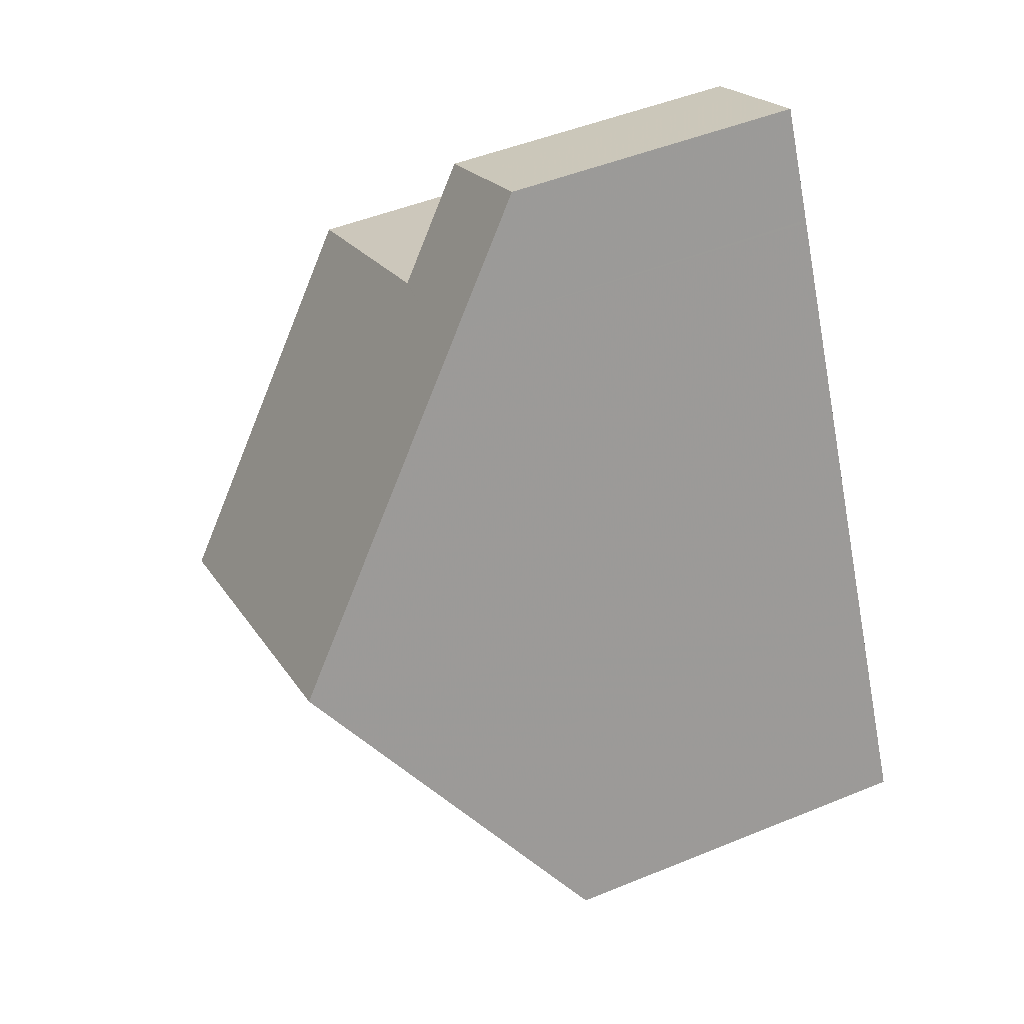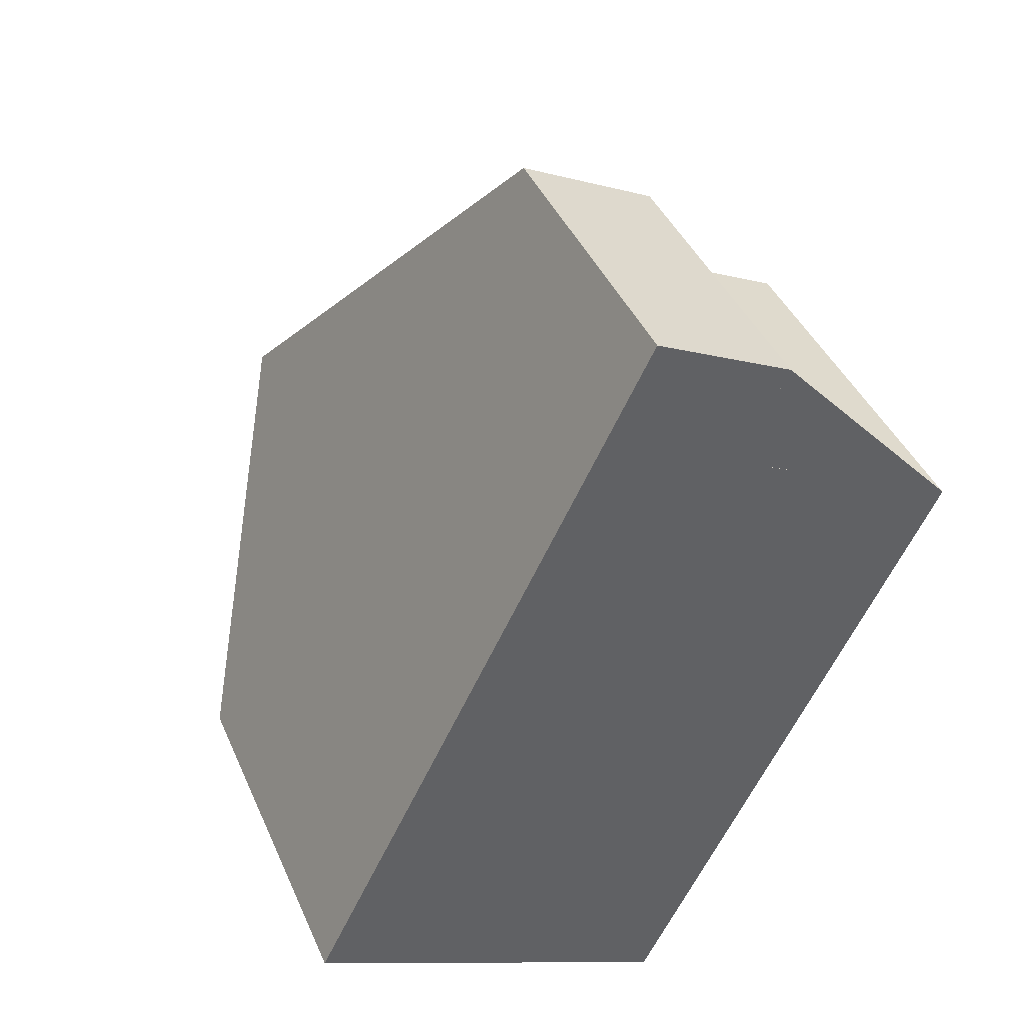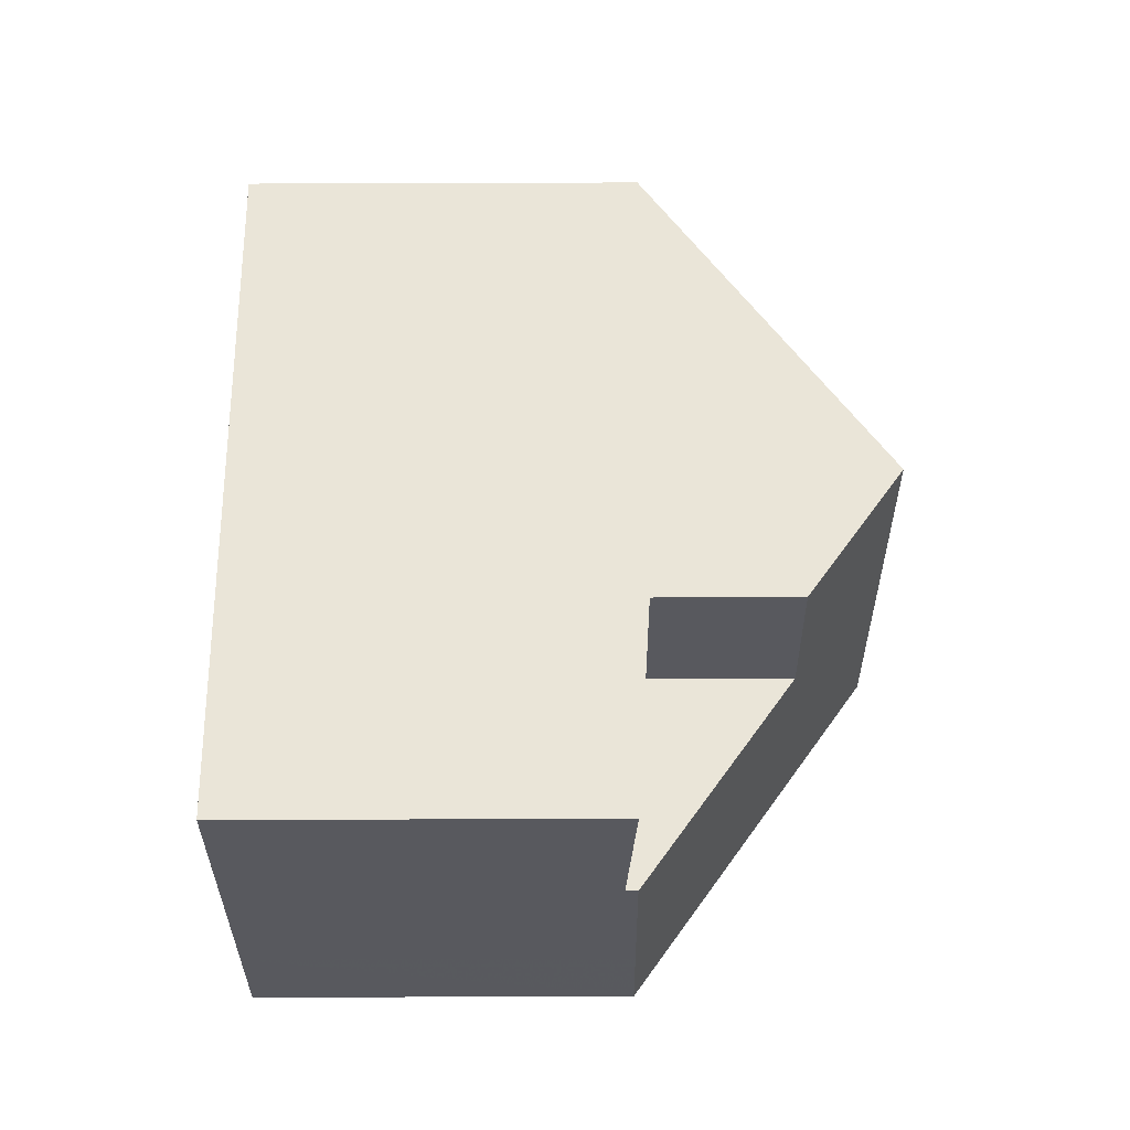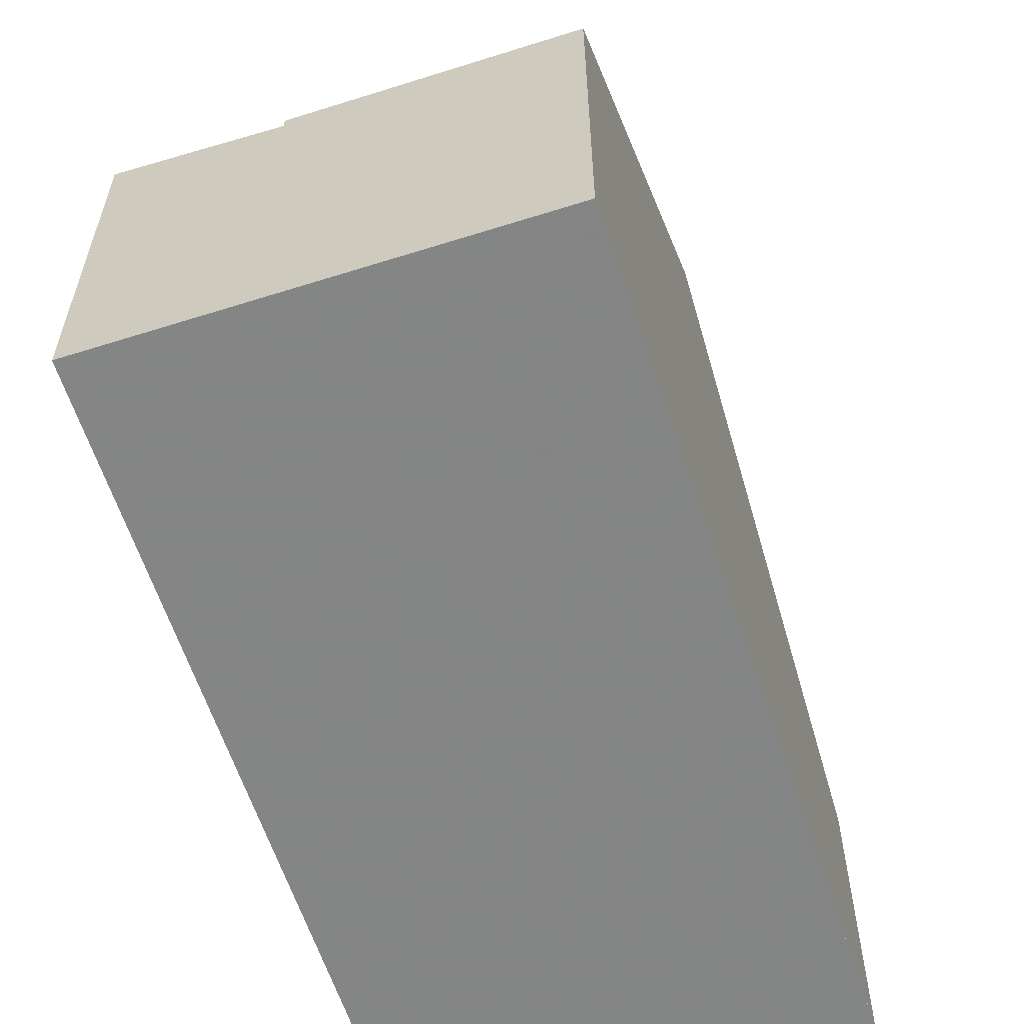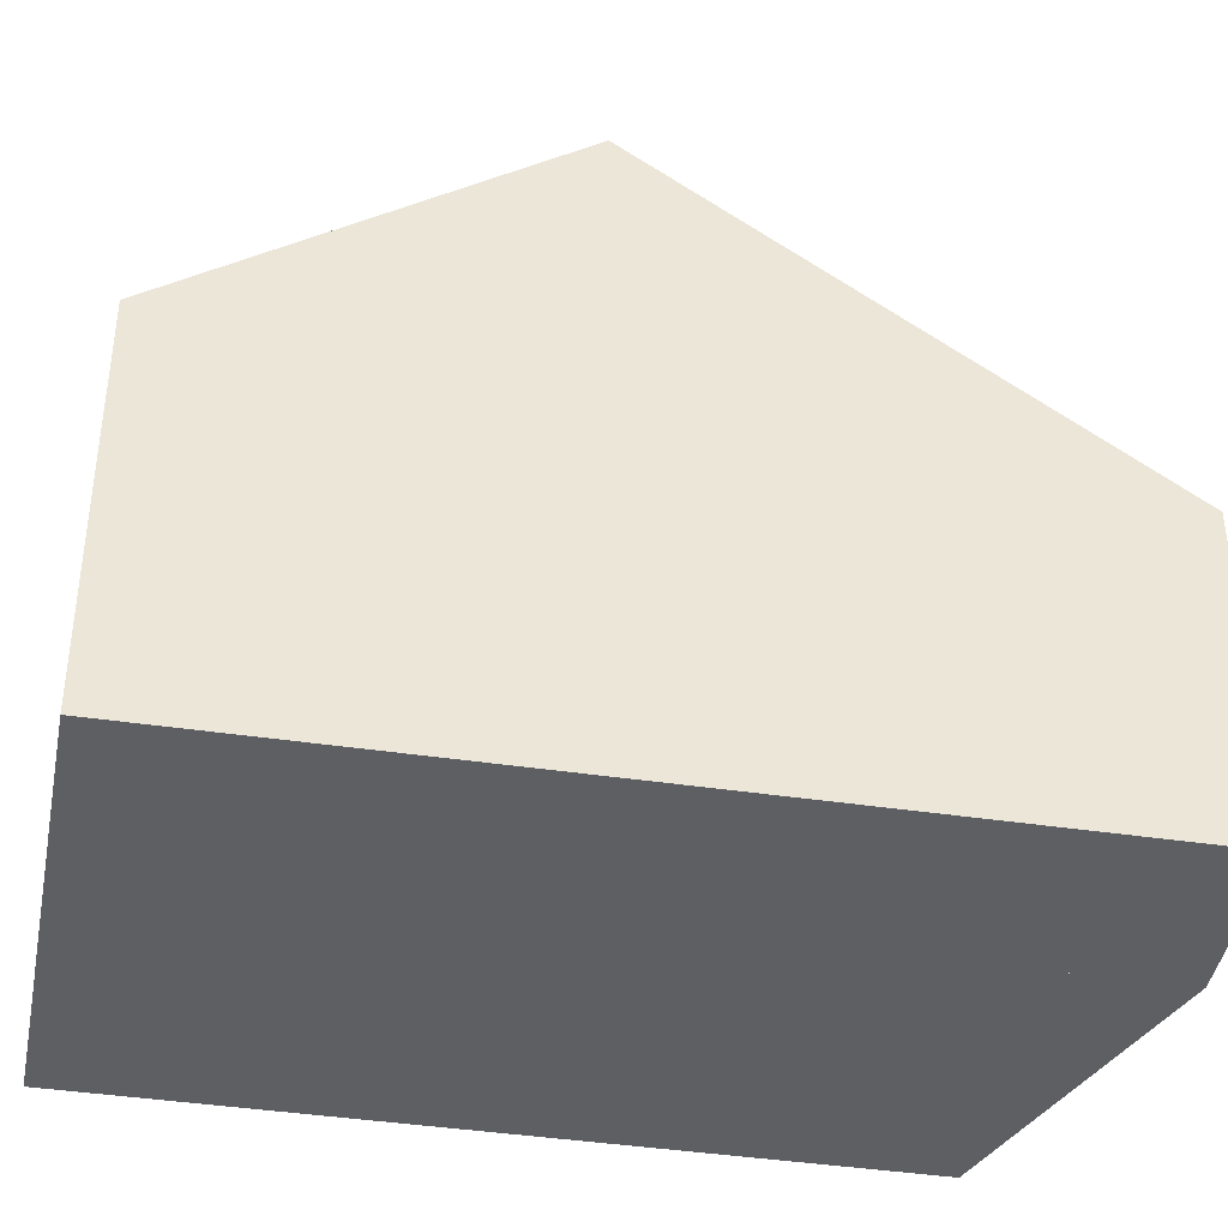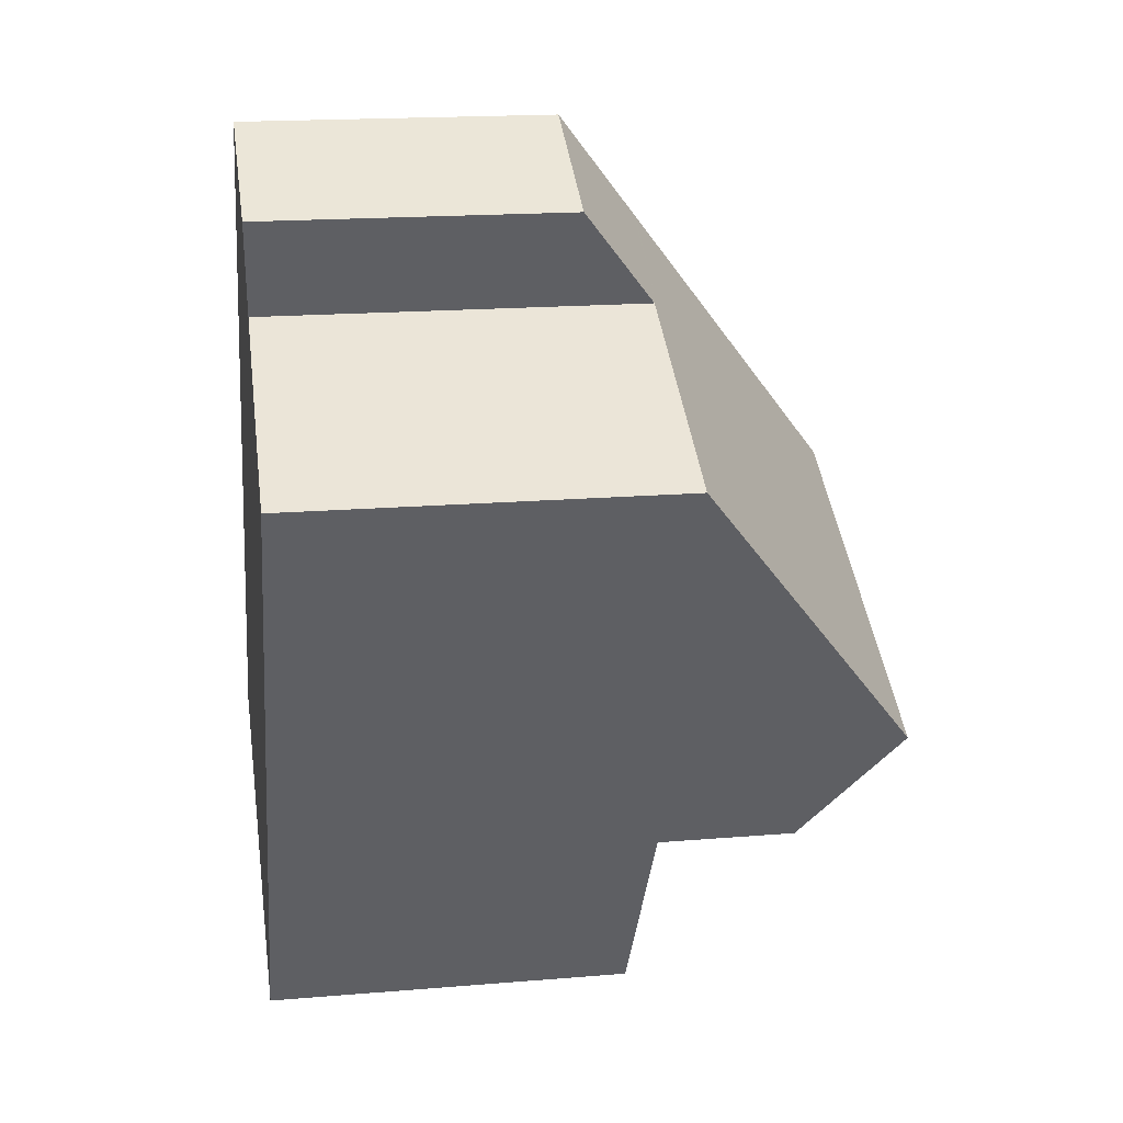
<metadata>
{"format":"obj","ext":"obj","renderer":"f3d","projection":"perspective","resolution":1024,"background":"white","views":[{"elev":48.3,"azim":65.4,"up":"+Y"},{"elev":41.8,"azim":157.6,"up":"+Y"},{"elev":-57.1,"azim":-89.8,"up":"+Y"},{"elev":-61.6,"azim":44.5,"up":"+Z"},{"elev":-41.7,"azim":106.1,"up":"+Z"},{"elev":18.1,"azim":-99.2,"up":"+Y"}]}
</metadata>
<code>
v -1932 -2548 6.083
v -1928 -2546 6.076
v -1929 -2545 4.875
v -1926 -2544 4.859
v -1921 -2555 5.993
v -1927 -2558 5.924
v -1929 -2553 9.864
v -1923 -2550 9.845
v -1926 -2546 6.197
v -1931 -2549 6.557
v -1926 -2546 6.199
v -1923 -2550 9.845
v -1926 -2544 4.859
v -1926 -2545 6.165
v -1926 -2545 6.165
v -1932 -2548 6.233
v -1932 -2548 6.233
v -1932 -2548 6.083
v -1931 -2549 6.556
v -1929 -2547 6.208
v -1929 -2547 6.079
v -1929 -2548 6.425
v -1929 -2545 4.9
v -1926 -2544 4.875
v -1928 -2546 6.076
v -1928 -2547 6.191
v -1927 -2546 6.181
v -1928 -2545 4.891
v -1923 -2550 9.845
v -1929 -2553 9.864
v -1925 -2557 5.974
v -1928 -2555 8.362
v -1927 -2558 5.93
v -1925 -2557 5.782
v -1928 -2555 6.135
v -1923 -2550 9.845
v -1921 -2555 5.992
v -1929 -2553 9.864
v -1929 -2553 9.864
v -1928 -2555 8.362
v -1928 -2555 6.134
v -1927 -2558 5.929
v -1927 -2558 5.923
v -1927 -2552 9.857
v -1927 -2552 9.857
v -1925 -2557 5.974
v -1926 -2554 8.373
v -1926 -2554 5.993
v -1925 -2557 5.786
v -1925 -2557 5.782
v -1926 -2544 4.875
v -1926 -2551 9.852
v -1926 -2551 9.852
v -1928 -2547 6.333
v -1923 -2556 5.981
v -1928 -2545 4.87
v -1925 -2551 9.85
v -1925 -2551 9.85
v -1927 -2546 6.284
v -1922 -2556 5.985
v -1923 -2556 6.017
v -1925 -2557 6.023
v -1925 -2557 6.023
v -1925 -2557 5.786
v -1921 -2555 6.006
v -1921 -2555 6.007
v -1922 -2556 6.013
v -1926 -2554 8.373
v -1925 -2553 8.38
v -1926 -2554 8.373
v -1926 -2554 5.993
v -1928 -2555 6.134
v -1928 -2555 6.135
v -1922 -2552 8.392
v -1922 -2552 8.392
v -1928 -2555 8.362
v -1928 -2555 8.362
v -1926 -2554 5.993
v -1924 -2553 8.385
v -1932 -2548 6.083
v -1932 -2548 6.083
v -1932 -2548 0
v -1932 -2548 0
v -1929 -2545 4.9
v -1928 -2546 6.076
v -1928 -2546 0
v -1929 -2545 0
v -1928 -2545 4.87
v -1929 -2545 4.875
v -1929 -2545 0
v -1928 -2545 0
v -1926 -2544 4.875
v -1926 -2544 4.859
v -1926 -2544 0
v -1926 -2544 8.882e-16
v -1921 -2555 5.992
v -1921 -2555 5.993
v -1921 -2555 0
v -1921 -2555 -8.882e-16
v -1927 -2558 5.93
v -1927 -2558 5.924
v -1927 -2558 0
v -1927 -2558 8.882e-16
v -1931 -2549 6.557
v -1929 -2553 9.864
v -1929 -2553 0
v -1931 -2549 8.882e-16
v -1923 -2550 9.845
v -1926 -2546 6.197
v -1926 -2546 0
v -1923 -2550 0
v -1932 -2548 6.233
v -1931 -2549 6.557
v -1931 -2549 8.882e-16
v -1932 -2548 0
v -1926 -2544 4.859
v -1926 -2544 4.859
v -1926 -2544 0
v -1926 -2544 0
v -1926 -2546 6.197
v -1926 -2545 6.165
v -1926 -2545 0
v -1926 -2546 0
v -1932 -2548 6.083
v -1932 -2548 6.233
v -1932 -2548 0
v -1932 -2548 0
v -1929 -2547 6.079
v -1932 -2548 6.083
v -1932 -2548 0
v -1929 -2547 0
v -1928 -2546 6.076
v -1929 -2547 6.079
v -1929 -2547 0
v -1928 -2546 8.882e-16
v -1929 -2545 4.875
v -1929 -2545 4.9
v -1929 -2545 0
v -1929 -2545 0
v -1928 -2546 6.076
v -1928 -2546 6.076
v -1928 -2546 8.882e-16
v -1928 -2546 0
v -1922 -2552 8.392
v -1923 -2550 9.845
v -1923 -2550 0
v -1922 -2552 0
v -1928 -2555 6.135
v -1927 -2558 5.93
v -1927 -2558 8.882e-16
v -1928 -2555 0
v -1922 -2556 5.985
v -1921 -2555 5.992
v -1921 -2555 -8.882e-16
v -1922 -2556 0
v -1927 -2558 5.924
v -1927 -2558 5.923
v -1927 -2558 0
v -1927 -2558 0
v -1927 -2558 5.923
v -1925 -2557 5.782
v -1925 -2557 0
v -1927 -2558 0
v -1926 -2545 6.165
v -1926 -2544 4.875
v -1926 -2544 8.882e-16
v -1926 -2545 0
v -1925 -2557 5.974
v -1923 -2556 5.981
v -1923 -2556 0
v -1925 -2557 0
v -1926 -2544 4.859
v -1928 -2545 4.87
v -1928 -2545 0
v -1926 -2544 0
v -1923 -2556 5.981
v -1922 -2556 5.985
v -1922 -2556 0
v -1923 -2556 0
v -1921 -2555 5.993
v -1921 -2555 6.006
v -1921 -2555 8.882e-16
v -1921 -2555 0
v -1921 -2555 6.006
v -1922 -2552 8.392
v -1922 -2552 0
v -1921 -2555 8.882e-16
v -1929 -2553 9.864
v -1928 -2555 8.362
v -1928 -2555 0
v -1929 -2553 0
v -1927 -2558 0
v -1932 -2548 0
v -1928 -2546 0
v -1929 -2545 0
v -1926 -2544 0
v -1921 -2555 0
f 54 22 20 26
f 52 44 22 54
f 11 9 8 12
f 15 9 11 14
f 51 15 14 24
f 26 20 21 25
f 17 16 1 18
f 19 10 16 17
f 20 17 18 21
f 22 19 17 20
f 56 13 24 28
f 28 24 14 27
f 27 26 25 2 23 28
f 69 61 62 68
f 43 6 33 42
f 71 64 63 70
f 75 65 66 74
f 38 7 10 19
f 50 43 42 49
f 41 35 32 40
f 44 38 19 22
f 48 41 40 47
f 24 13 4 51
f 27 14 11 59
f 59 11 12 57
f 74 66 67 79
f 28 23 3 56
f 59 54 26 27
f 57 52 54 59
f 79 67 61 69
f 61 55 46 62
f 64 34 31 63
f 65 5 37 66
f 66 37 60 67
f 67 60 55 61
f 68 45 53 69
f 72 42 33 73
f 74 36 29 75
f 76 30 39 77
f 78 49 42 72
f 77 39 45 68
f 79 58 36 74
f 69 53 58 79
f 81 82 83 80
f 85 86 87 84
f 89 90 91 88
f 93 94 95 92
f 97 98 99 96
f 101 102 103 100
f 105 106 107 104
f 109 110 111 108
f 113 114 115 112
f 117 118 119 116
f 121 122 123 120
f 125 126 127 124
f 129 130 131 128
f 133 134 135 132
f 137 138 139 136
f 141 142 143 140
f 145 146 147 144
f 149 150 151 148
f 153 154 155 152
f 157 158 159 156
f 161 162 163 160
f 165 166 167 164
f 169 170 171 168
f 173 174 175 172
f 177 178 179 176
f 181 182 183 180
f 185 186 187 184
f 189 190 191 188
f 193 194 195 196 197 192

</code>
